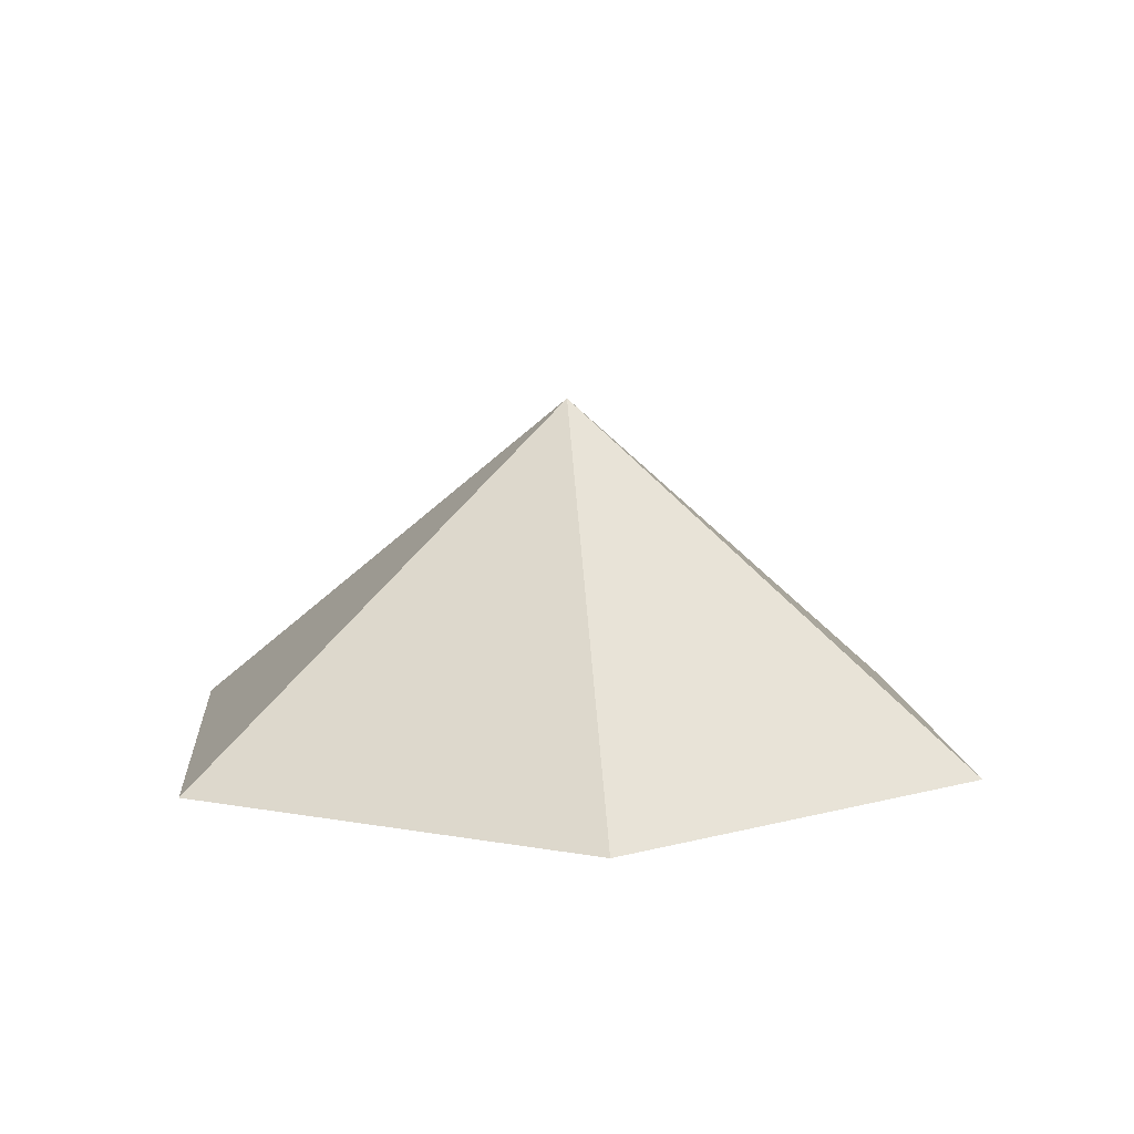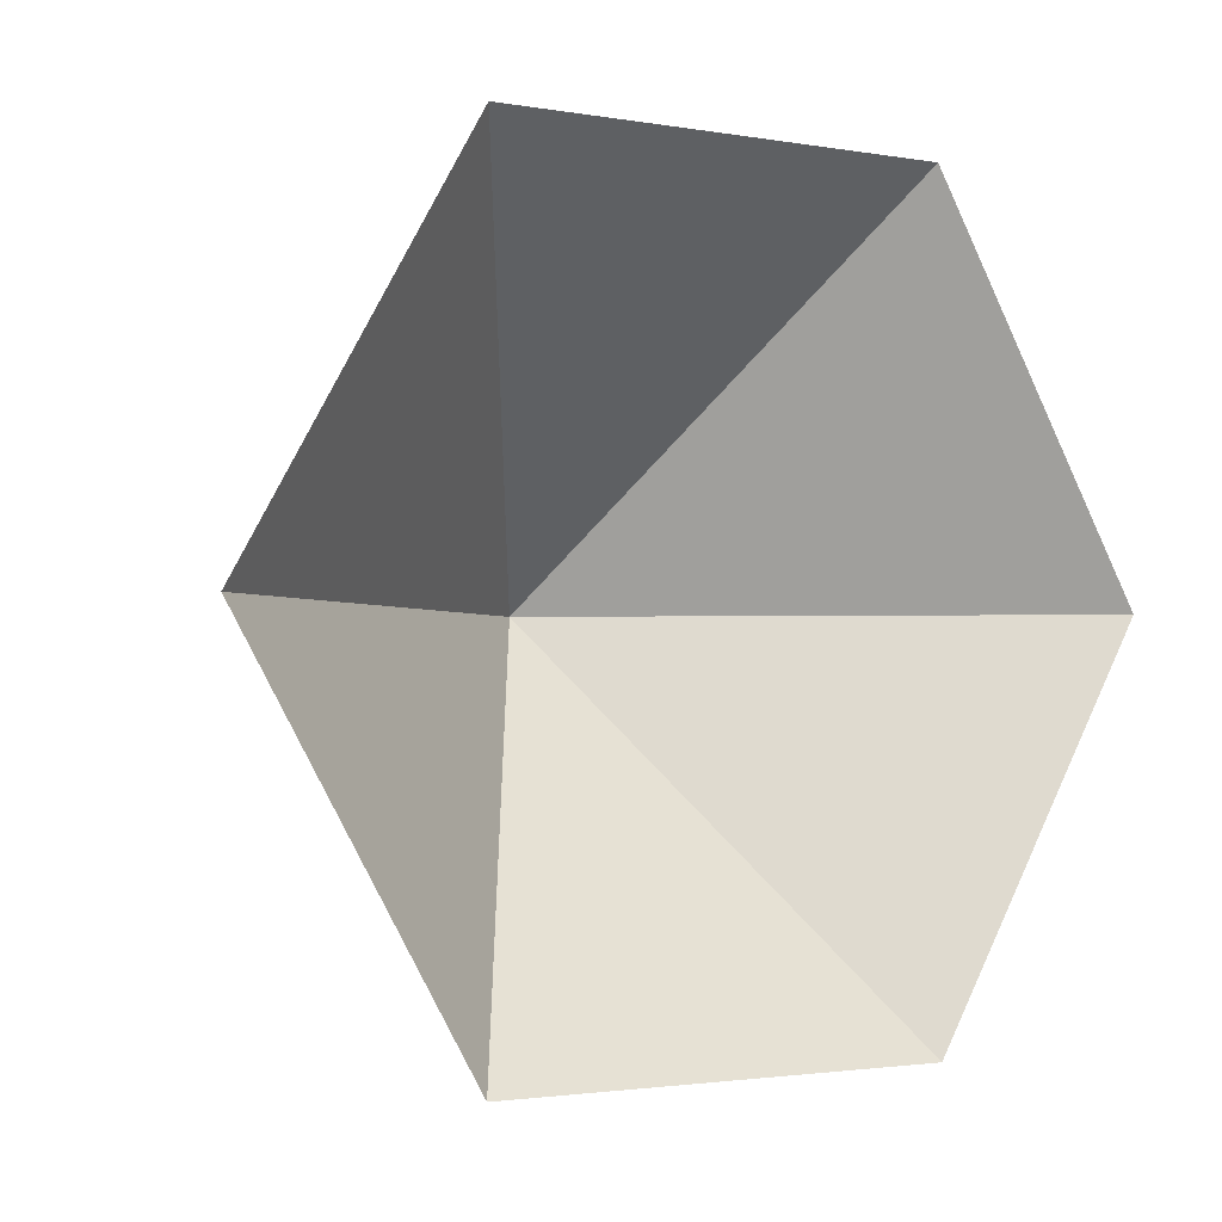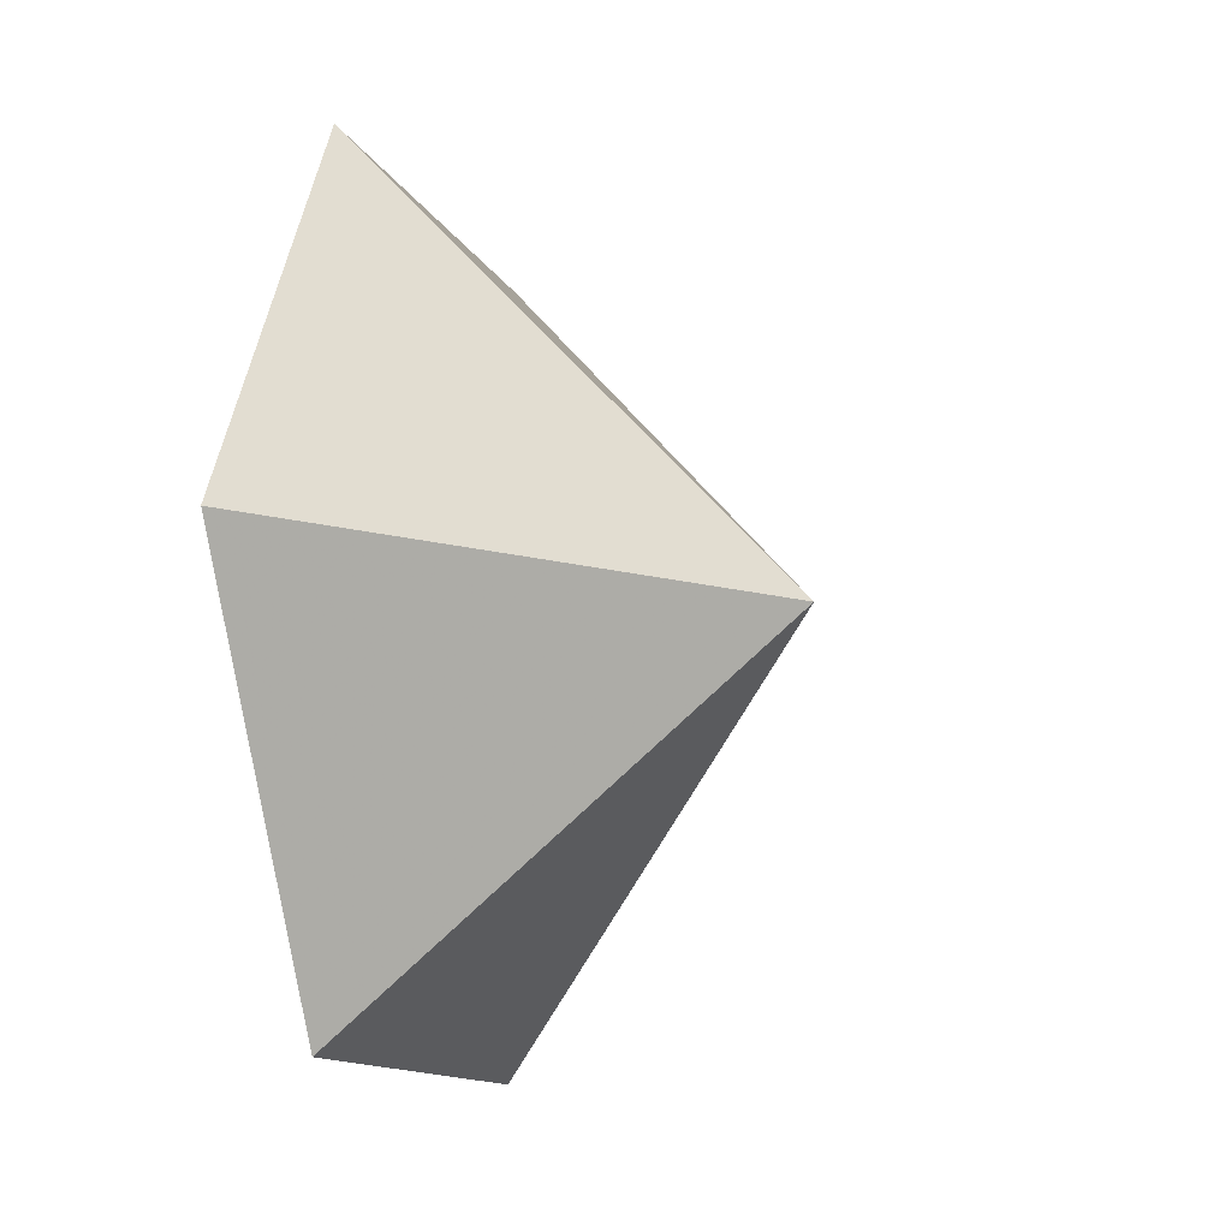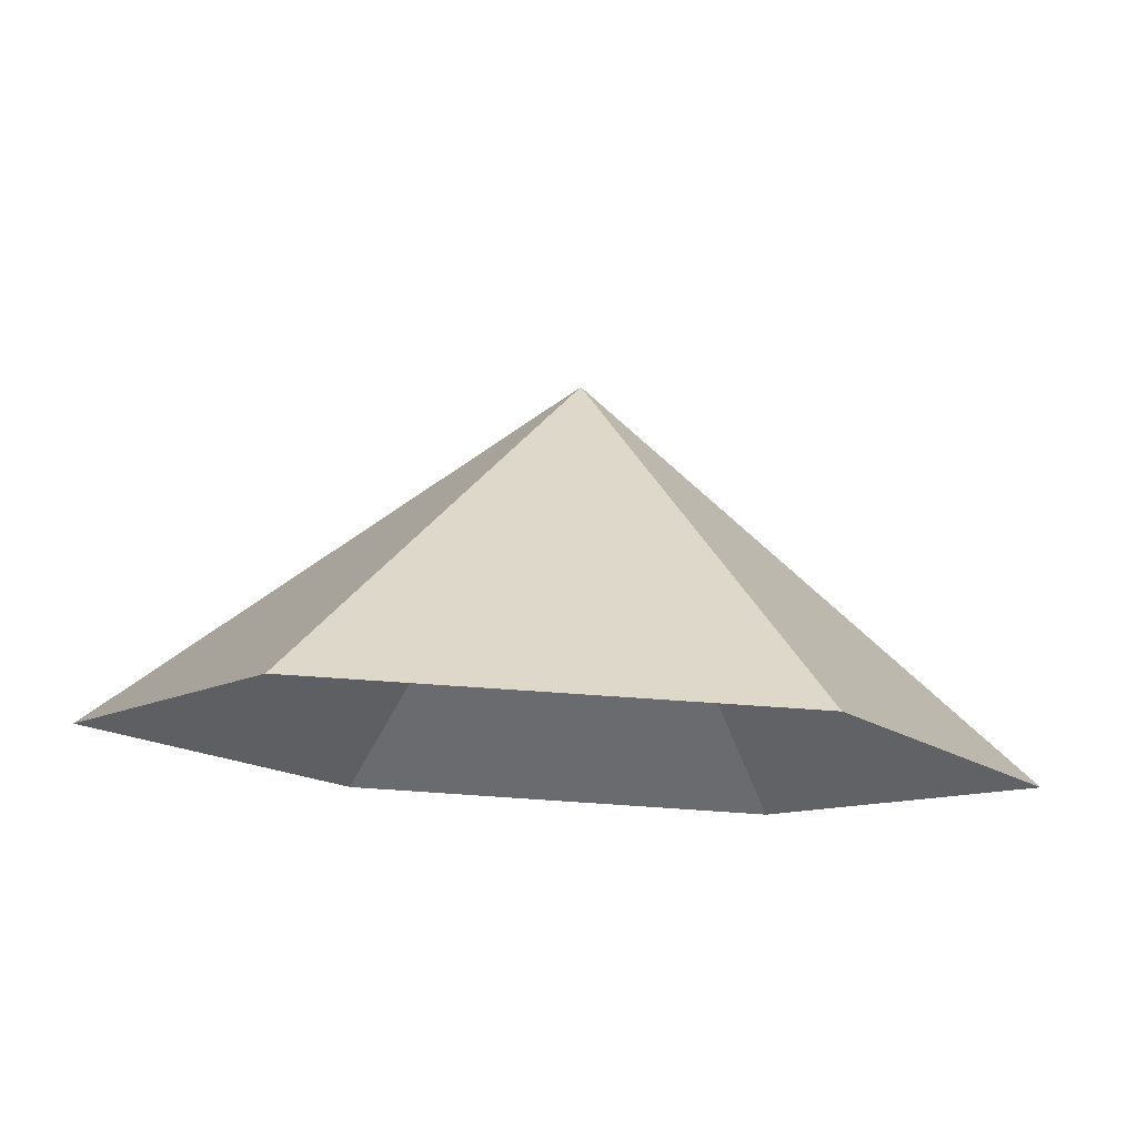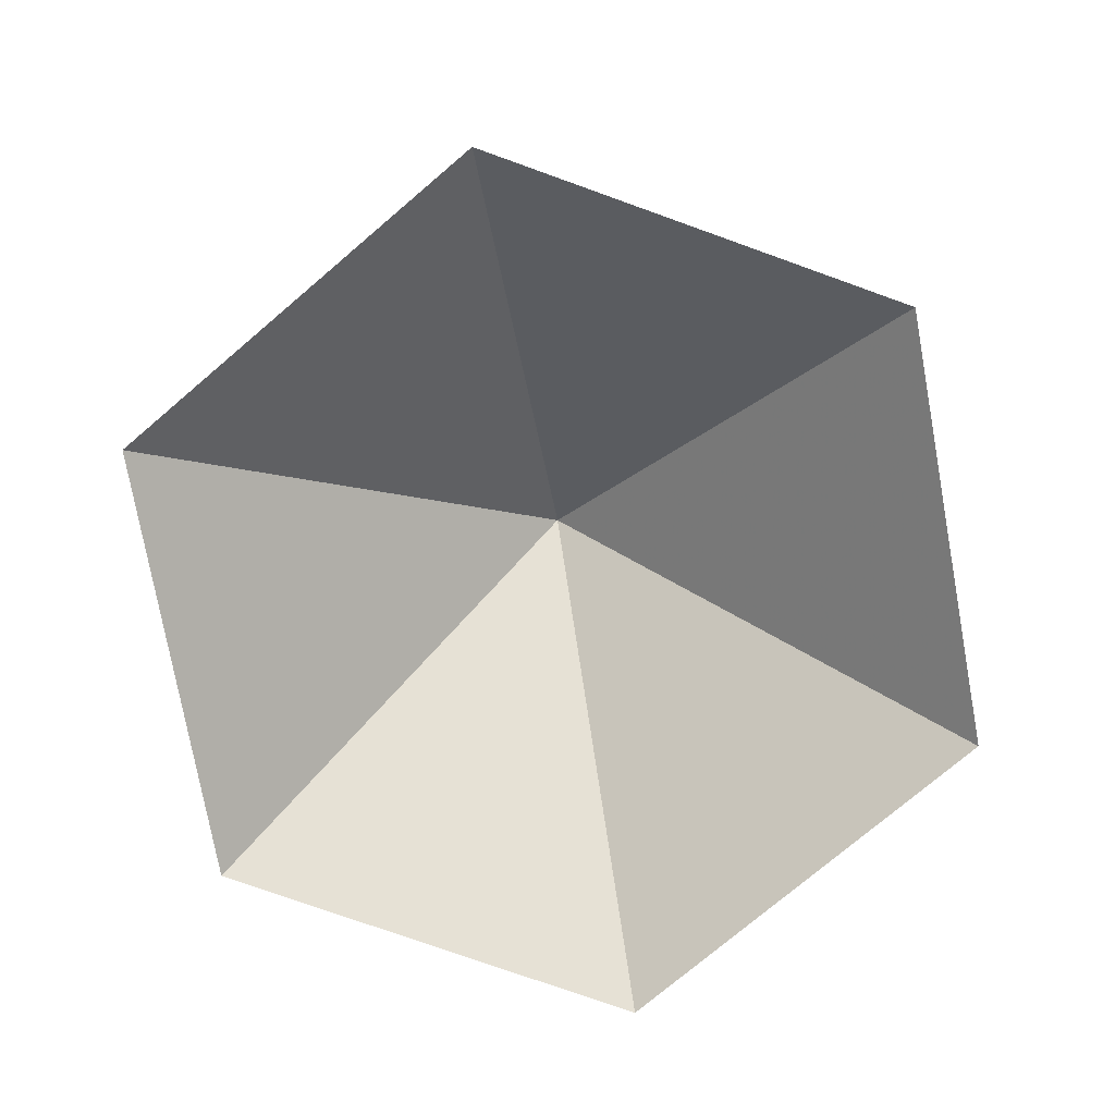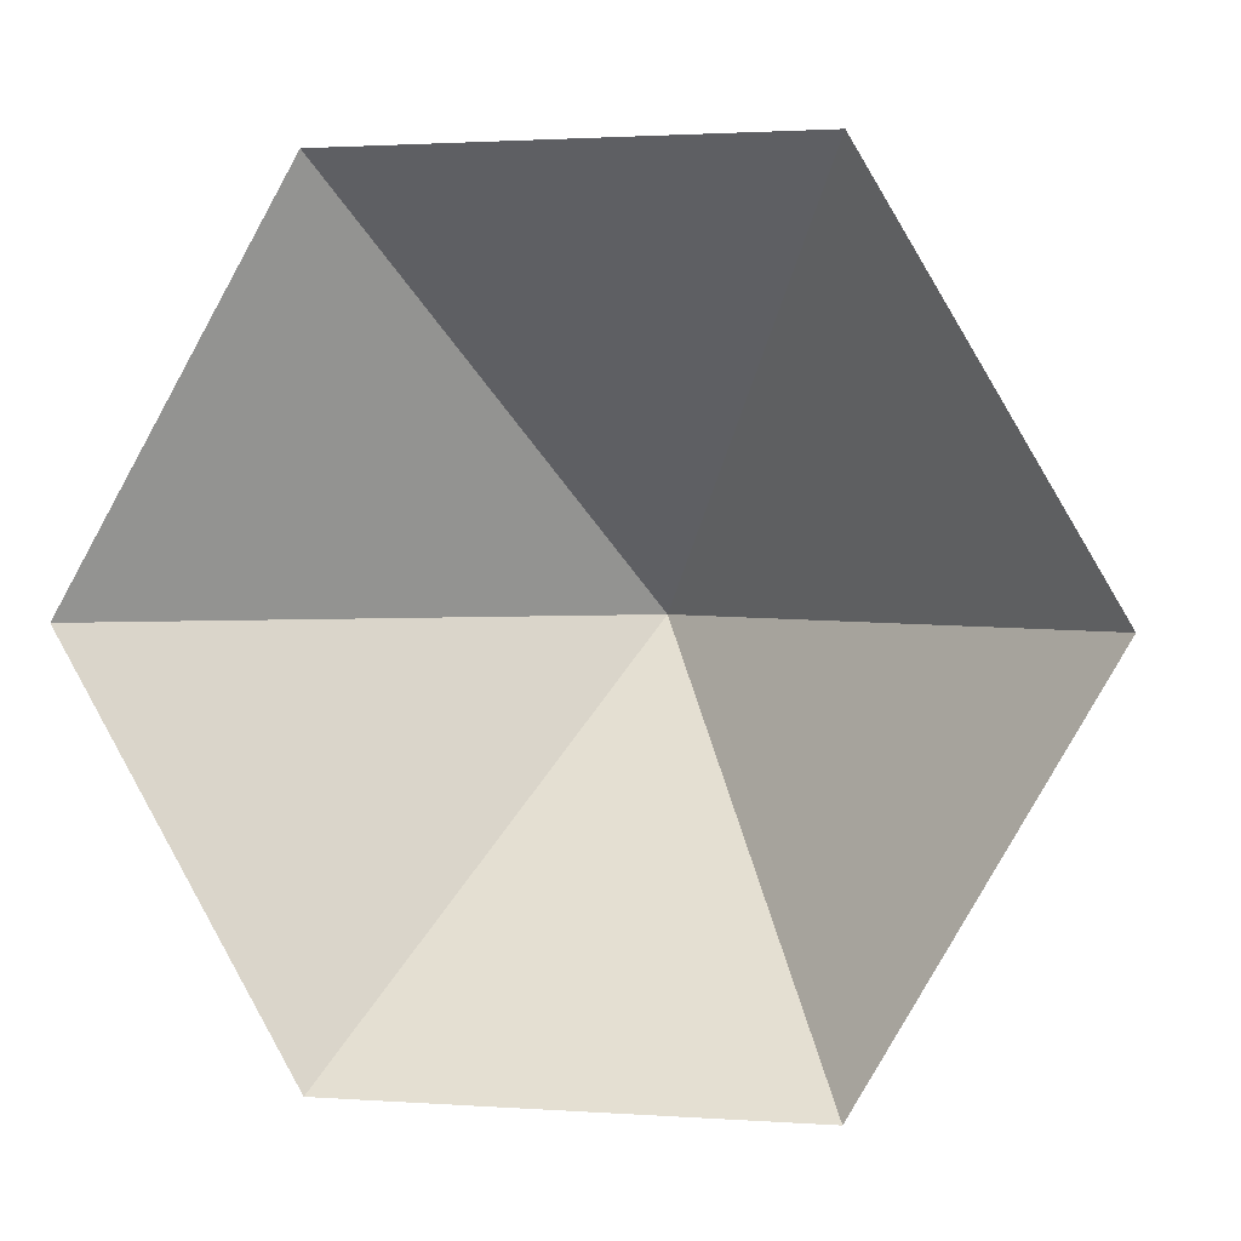
<metadata>
{"format":"obj","ext":"obj","renderer":"f3d","projection":"perspective","resolution":1024,"background":"white","views":[{"elev":10.1,"azim":-154.8,"up":"+Z"},{"elev":-2.1,"azim":147.8,"up":"+Y"},{"elev":-12.5,"azim":-72.3,"up":"+Y"},{"elev":78.6,"azim":-176.2,"up":"+Y"},{"elev":-76.1,"azim":100.3,"up":"+Z"},{"elev":1.9,"azim":-165.8,"up":"+Y"}]}
</metadata>
<code>
v 0 0 0
v 4.923 0 0
v 7.384 4.263 0
v 4.923 8.527 0
v 0 8.527 0
v -2.461 4.263 0
v 2.461 4.263 3.881
f 1 2 7
f 2 3 7
f 3 4 7
f 4 5 7
f 5 6 7
f 6 1 7

</code>
